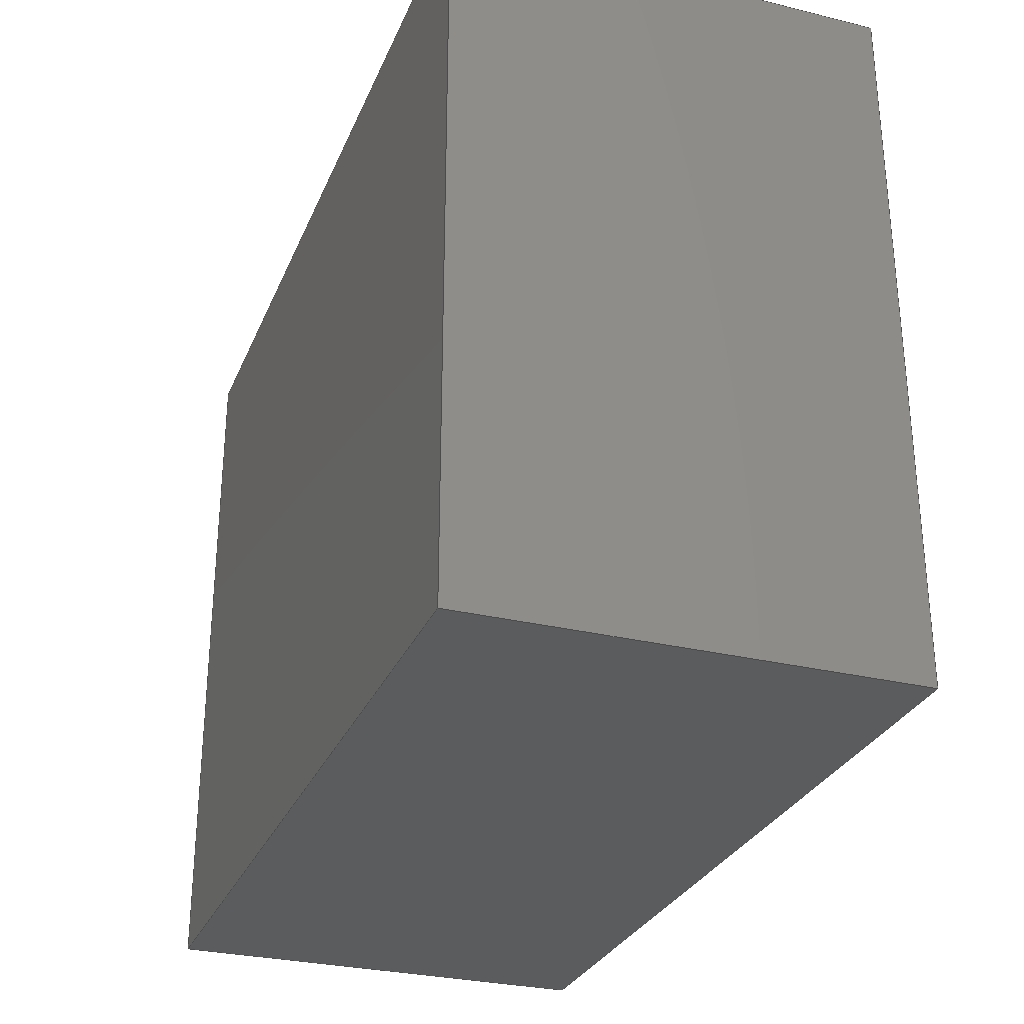
<metadata>
{"format":"step","ext":"stp","renderer":"f3d","projection":"perspective","resolution":1024,"background":"white","views":[{"elev":-29.3,"azim":-109.8,"up":"+Y"}]}
</metadata>
<code>
ISO-10303-21;
DATA;
#1 = APPLICATION_PROTOCOL_DEFINITION('committee draft',
  'automotive_design',1997,#2);
#2 = APPLICATION_CONTEXT(
  'core data for automotive mechanical design processes');
#3 = SHAPE_DEFINITION_REPRESENTATION(#4,#10);
#4 = PRODUCT_DEFINITION_SHAPE('','',#5);
#5 = PRODUCT_DEFINITION('design','',#6,#9);
#6 = PRODUCT_DEFINITION_FORMATION('','',#7);
#7 = PRODUCT('Open CASCADE STEP translator 6.8 419',
  'Open CASCADE STEP translator 6.8 419','',(#8));
#8 = MECHANICAL_CONTEXT('',#2,'mechanical');
#9 = PRODUCT_DEFINITION_CONTEXT('part definition',#2,'design');
#10 = ADVANCED_BREP_SHAPE_REPRESENTATION('',(#11,#15),#309);
#11 = AXIS2_PLACEMENT_3D('',#12,#13,#14);
#12 = CARTESIAN_POINT('',(0,0,0));
#13 = DIRECTION('',(0,0,1));
#14 = DIRECTION('',(1,0,-0));
#15 = MANIFOLD_SOLID_BREP('',#16);
#16 = CLOSED_SHELL('',(#17,#125,#192,#254,#295,#302));
#17 = ADVANCED_FACE('',(#18),#31,.T.);
#18 = FACE_BOUND('',#19,.T.);
#19 = EDGE_LOOP('',(#20,#52,#77,#102));
#20 = ORIENTED_EDGE('',*,*,#21,.F.);
#21 = EDGE_CURVE('',#22,#24,#26,.T.);
#22 = VERTEX_POINT('',#23);
#23 = CARTESIAN_POINT('',(250.2,285.4,
    317.3));
#24 = VERTEX_POINT('',#25);
#25 = CARTESIAN_POINT('',(250.2,285.4,
    317.2));
#26 = SURFACE_CURVE('',#27,(#30,#41),.PCURVE_S1);
#27 = B_SPLINE_CURVE_WITH_KNOTS('',1,(#28,#29),.UNSPECIFIED.,.F.,.F.,(2,
    2),(0,0.11),.PIECEWISE_BEZIER_KNOTS.);
#28 = CARTESIAN_POINT('',(250.2,285.4,
    317.3));
#29 = CARTESIAN_POINT('',(250.2,285.4,
    317.2));
#30 = PCURVE('',#31,#36);
#31 = PLANE('',#32);
#32 = AXIS2_PLACEMENT_3D('',#33,#34,#35);
#33 = CARTESIAN_POINT('',(250.2,284.7,
    316.5));
#34 = DIRECTION('',(-1,-8.742e-08,4.371e-08));
#35 = DIRECTION('',(8.742e-08,-1,4.94e-15));
#36 = DEFINITIONAL_REPRESENTATION('',(#37),#40);
#37 = B_SPLINE_CURVE_WITH_KNOTS('',1,(#38,#39),.UNSPECIFIED.,.F.,.F.,(2,
    2),(0,0.11),.PIECEWISE_BEZIER_KNOTS.);
#38 = CARTESIAN_POINT('',(-0.738,0.841));
#39 = CARTESIAN_POINT('',(-0.738,0.731));
#40 = ( GEOMETRIC_REPRESENTATION_CONTEXT(2) 
PARAMETRIC_REPRESENTATION_CONTEXT() REPRESENTATION_CONTEXT('2D SPACE',''
  ) );
#41 = PCURVE('',#42,#47);
#42 = PLANE('',#43);
#43 = AXIS2_PLACEMENT_3D('',#44,#45,#46);
#44 = CARTESIAN_POINT('',(251.2,285.4,316.5
    ));
#45 = DIRECTION('',(8.742e-08,-1,4.94e-15));
#46 = DIRECTION('',(-1,-8.742e-08,4.371e-08));
#47 = DEFINITIONAL_REPRESENTATION('',(#48),#51);
#48 = B_SPLINE_CURVE_WITH_KNOTS('',1,(#49,#50),.UNSPECIFIED.,.F.,.F.,(2,
    2),(0,0.11),.PIECEWISE_BEZIER_KNOTS.);
#49 = CARTESIAN_POINT('',(0.962,-0.841));
#50 = CARTESIAN_POINT('',(0.962,-0.731));
#51 = ( GEOMETRIC_REPRESENTATION_CONTEXT(2) 
PARAMETRIC_REPRESENTATION_CONTEXT() REPRESENTATION_CONTEXT('2D SPACE',''
  ) );
#52 = ORIENTED_EDGE('',*,*,#53,.F.);
#53 = EDGE_CURVE('',#54,#22,#56,.T.);
#54 = VERTEX_POINT('',#55);
#55 = CARTESIAN_POINT('',(250.2,285.6,
    317.3));
#56 = SURFACE_CURVE('',#57,(#60,#66),.PCURVE_S1);
#57 = B_SPLINE_CURVE_WITH_KNOTS('',1,(#58,#59),.UNSPECIFIED.,.F.,.F.,(2,
    2),(0,0.18),.PIECEWISE_BEZIER_KNOTS.);
#58 = CARTESIAN_POINT('',(250.2,285.6,
    317.3));
#59 = CARTESIAN_POINT('',(250.2,285.4,
    317.3));
#60 = PCURVE('',#31,#61);
#61 = DEFINITIONAL_REPRESENTATION('',(#62),#65);
#62 = B_SPLINE_CURVE_WITH_KNOTS('',1,(#63,#64),.UNSPECIFIED.,.F.,.F.,(2,
    2),(0,0.18),.PIECEWISE_BEZIER_KNOTS.);
#63 = CARTESIAN_POINT('',(-0.918,0.841));
#64 = CARTESIAN_POINT('',(-0.738,0.841));
#65 = ( GEOMETRIC_REPRESENTATION_CONTEXT(2) 
PARAMETRIC_REPRESENTATION_CONTEXT() REPRESENTATION_CONTEXT('2D SPACE',''
  ) );
#66 = PCURVE('',#67,#72);
#67 = PLANE('',#68);
#68 = AXIS2_PLACEMENT_3D('',#69,#70,#71);
#69 = CARTESIAN_POINT('',(249.5,284.7,
    317.3));
#70 = DIRECTION('',(4.371e-08,8.762e-15,1));
#71 = DIRECTION('',(1,8.742e-08,-4.371e-08));
#72 = DEFINITIONAL_REPRESENTATION('',(#73),#76);
#73 = B_SPLINE_CURVE_WITH_KNOTS('',1,(#74,#75),.UNSPECIFIED.,.F.,.F.,(2,
    2),(0,0.18),.PIECEWISE_BEZIER_KNOTS.);
#74 = CARTESIAN_POINT('',(0.742,0.918));
#75 = CARTESIAN_POINT('',(0.742,0.738));
#76 = ( GEOMETRIC_REPRESENTATION_CONTEXT(2) 
PARAMETRIC_REPRESENTATION_CONTEXT() REPRESENTATION_CONTEXT('2D SPACE',''
  ) );
#77 = ORIENTED_EDGE('',*,*,#78,.F.);
#78 = EDGE_CURVE('',#79,#54,#81,.T.);
#79 = VERTEX_POINT('',#80);
#80 = CARTESIAN_POINT('',(250.2,285.6,
    317.2));
#81 = SURFACE_CURVE('',#82,(#85,#91),.PCURVE_S1);
#82 = B_SPLINE_CURVE_WITH_KNOTS('',1,(#83,#84),.UNSPECIFIED.,.F.,.F.,(2,
    2),(-0.11,0),.PIECEWISE_BEZIER_KNOTS.);
#83 = CARTESIAN_POINT('',(250.2,285.6,
    317.2));
#84 = CARTESIAN_POINT('',(250.2,285.6,
    317.3));
#85 = PCURVE('',#31,#86);
#86 = DEFINITIONAL_REPRESENTATION('',(#87),#90);
#87 = B_SPLINE_CURVE_WITH_KNOTS('',1,(#88,#89),.UNSPECIFIED.,.F.,.F.,(2,
    2),(-0.11,0),.PIECEWISE_BEZIER_KNOTS.);
#88 = CARTESIAN_POINT('',(-0.918,0.731));
#89 = CARTESIAN_POINT('',(-0.918,0.841));
#90 = ( GEOMETRIC_REPRESENTATION_CONTEXT(2) 
PARAMETRIC_REPRESENTATION_CONTEXT() REPRESENTATION_CONTEXT('2D SPACE',''
  ) );
#91 = PCURVE('',#92,#97);
#92 = PLANE('',#93);
#93 = AXIS2_PLACEMENT_3D('',#94,#95,#96);
#94 = CARTESIAN_POINT('',(249.5,285.6,
    316.5));
#95 = DIRECTION('',(-8.742e-08,1,-4.94e-15));
#96 = DIRECTION('',(1,8.742e-08,-4.371e-08));
#97 = DEFINITIONAL_REPRESENTATION('',(#98),#101);
#98 = B_SPLINE_CURVE_WITH_KNOTS('',1,(#99,#100),.UNSPECIFIED.,.F.,.F.,(2
    ,2),(-0.11,0),.PIECEWISE_BEZIER_KNOTS.);
#99 = CARTESIAN_POINT('',(0.742,-0.731));
#100 = CARTESIAN_POINT('',(0.742,-0.841));
#101 = ( GEOMETRIC_REPRESENTATION_CONTEXT(2) 
PARAMETRIC_REPRESENTATION_CONTEXT() REPRESENTATION_CONTEXT('2D SPACE',''
  ) );
#102 = ORIENTED_EDGE('',*,*,#103,.F.);
#103 = EDGE_CURVE('',#24,#79,#104,.T.);
#104 = SURFACE_CURVE('',#105,(#108,#114),.PCURVE_S1);
#105 = B_SPLINE_CURVE_WITH_KNOTS('',1,(#106,#107),.UNSPECIFIED.,.F.,.F.,
  (2,2),(-0.18,0),.PIECEWISE_BEZIER_KNOTS.);
#106 = CARTESIAN_POINT('',(250.2,285.4,
    317.2));
#107 = CARTESIAN_POINT('',(250.2,285.6,
    317.2));
#108 = PCURVE('',#31,#109);
#109 = DEFINITIONAL_REPRESENTATION('',(#110),#113);
#110 = B_SPLINE_CURVE_WITH_KNOTS('',1,(#111,#112),.UNSPECIFIED.,.F.,.F.,
  (2,2),(-0.18,0),.PIECEWISE_BEZIER_KNOTS.);
#111 = CARTESIAN_POINT('',(-0.738,0.731));
#112 = CARTESIAN_POINT('',(-0.918,0.731));
#113 = ( GEOMETRIC_REPRESENTATION_CONTEXT(2) 
PARAMETRIC_REPRESENTATION_CONTEXT() REPRESENTATION_CONTEXT('2D SPACE',''
  ) );
#114 = PCURVE('',#115,#120);
#115 = PLANE('',#116);
#116 = AXIS2_PLACEMENT_3D('',#117,#118,#119);
#117 = CARTESIAN_POINT('',(249.5,284.7,
    317.2));
#118 = DIRECTION('',(-4.371e-08,-8.762e-15,-1));
#119 = DIRECTION('',(-1,-8.742e-08,4.371e-08));
#120 = DEFINITIONAL_REPRESENTATION('',(#121),#124);
#121 = B_SPLINE_CURVE_WITH_KNOTS('',1,(#122,#123),.UNSPECIFIED.,.F.,.F.,
  (2,2),(-0.18,0),.PIECEWISE_BEZIER_KNOTS.);
#122 = CARTESIAN_POINT('',(-0.742,0.738));
#123 = CARTESIAN_POINT('',(-0.742,0.918));
#124 = ( GEOMETRIC_REPRESENTATION_CONTEXT(2) 
PARAMETRIC_REPRESENTATION_CONTEXT() REPRESENTATION_CONTEXT('2D SPACE',''
  ) );
#125 = ADVANCED_FACE('',(#126),#42,.T.);
#126 = FACE_BOUND('',#127,.T.);
#127 = EDGE_LOOP('',(#128,#155,#173,#174));
#128 = ORIENTED_EDGE('',*,*,#129,.F.);
#129 = EDGE_CURVE('',#130,#132,#134,.T.);
#130 = VERTEX_POINT('',#131);
#131 = CARTESIAN_POINT('',(250.5,285.4,
    317.3));
#132 = VERTEX_POINT('',#133);
#133 = CARTESIAN_POINT('',(250.5,285.4,
    317.2));
#134 = SURFACE_CURVE('',#135,(#138,#144),.PCURVE_S1);
#135 = B_SPLINE_CURVE_WITH_KNOTS('',1,(#136,#137),.UNSPECIFIED.,.F.,.F.,
  (2,2),(0,0.11),.PIECEWISE_BEZIER_KNOTS.);
#136 = CARTESIAN_POINT('',(250.5,285.4,
    317.3));
#137 = CARTESIAN_POINT('',(250.5,285.4,
    317.2));
#138 = PCURVE('',#42,#139);
#139 = DEFINITIONAL_REPRESENTATION('',(#140),#143);
#140 = B_SPLINE_CURVE_WITH_KNOTS('',1,(#141,#142),.UNSPECIFIED.,.F.,.F.,
  (2,2),(0,0.11),.PIECEWISE_BEZIER_KNOTS.);
#141 = CARTESIAN_POINT('',(0.742,-0.841));
#142 = CARTESIAN_POINT('',(0.742,-0.731));
#143 = ( GEOMETRIC_REPRESENTATION_CONTEXT(2) 
PARAMETRIC_REPRESENTATION_CONTEXT() REPRESENTATION_CONTEXT('2D SPACE',''
  ) );
#144 = PCURVE('',#145,#150);
#145 = PLANE('',#146);
#146 = AXIS2_PLACEMENT_3D('',#147,#148,#149);
#147 = CARTESIAN_POINT('',(250.5,286.3,
    316.5));
#148 = DIRECTION('',(1,8.742e-08,-4.371e-08));
#149 = DIRECTION('',(-8.742e-08,1,-4.94e-15));
#150 = DEFINITIONAL_REPRESENTATION('',(#151),#154);
#151 = B_SPLINE_CURVE_WITH_KNOTS('',1,(#152,#153),.UNSPECIFIED.,.F.,.F.,
  (2,2),(0,0.11),.PIECEWISE_BEZIER_KNOTS.);
#152 = CARTESIAN_POINT('',(-0.918,0.841));
#153 = CARTESIAN_POINT('',(-0.918,0.731));
#154 = ( GEOMETRIC_REPRESENTATION_CONTEXT(2) 
PARAMETRIC_REPRESENTATION_CONTEXT() REPRESENTATION_CONTEXT('2D SPACE',''
  ) );
#155 = ORIENTED_EDGE('',*,*,#156,.F.);
#156 = EDGE_CURVE('',#22,#130,#157,.T.);
#157 = SURFACE_CURVE('',#158,(#161,#167),.PCURVE_S1);
#158 = B_SPLINE_CURVE_WITH_KNOTS('',1,(#159,#160),.UNSPECIFIED.,.F.,.F.,
  (2,2),(0,0.22),.PIECEWISE_BEZIER_KNOTS.);
#159 = CARTESIAN_POINT('',(250.2,285.4,
    317.3));
#160 = CARTESIAN_POINT('',(250.5,285.4,
    317.3));
#161 = PCURVE('',#42,#162);
#162 = DEFINITIONAL_REPRESENTATION('',(#163),#166);
#163 = B_SPLINE_CURVE_WITH_KNOTS('',1,(#164,#165),.UNSPECIFIED.,.F.,.F.,
  (2,2),(0,0.22),.PIECEWISE_BEZIER_KNOTS.);
#164 = CARTESIAN_POINT('',(0.962,-0.841));
#165 = CARTESIAN_POINT('',(0.742,-0.841));
#166 = ( GEOMETRIC_REPRESENTATION_CONTEXT(2) 
PARAMETRIC_REPRESENTATION_CONTEXT() REPRESENTATION_CONTEXT('2D SPACE',''
  ) );
#167 = PCURVE('',#67,#168);
#168 = DEFINITIONAL_REPRESENTATION('',(#169),#172);
#169 = B_SPLINE_CURVE_WITH_KNOTS('',1,(#170,#171),.UNSPECIFIED.,.F.,.F.,
  (2,2),(0,0.22),.PIECEWISE_BEZIER_KNOTS.);
#170 = CARTESIAN_POINT('',(0.742,0.738));
#171 = CARTESIAN_POINT('',(0.962,0.738));
#172 = ( GEOMETRIC_REPRESENTATION_CONTEXT(2) 
PARAMETRIC_REPRESENTATION_CONTEXT() REPRESENTATION_CONTEXT('2D SPACE',''
  ) );
#173 = ORIENTED_EDGE('',*,*,#21,.T.);
#174 = ORIENTED_EDGE('',*,*,#175,.F.);
#175 = EDGE_CURVE('',#132,#24,#176,.T.);
#176 = SURFACE_CURVE('',#177,(#180,#186),.PCURVE_S1);
#177 = B_SPLINE_CURVE_WITH_KNOTS('',1,(#178,#179),.UNSPECIFIED.,.F.,.F.,
  (2,2),(-0.22,0),.PIECEWISE_BEZIER_KNOTS.);
#178 = CARTESIAN_POINT('',(250.5,285.4,
    317.2));
#179 = CARTESIAN_POINT('',(250.2,285.4,
    317.2));
#180 = PCURVE('',#42,#181);
#181 = DEFINITIONAL_REPRESENTATION('',(#182),#185);
#182 = B_SPLINE_CURVE_WITH_KNOTS('',1,(#183,#184),.UNSPECIFIED.,.F.,.F.,
  (2,2),(-0.22,0),.PIECEWISE_BEZIER_KNOTS.);
#183 = CARTESIAN_POINT('',(0.742,-0.731));
#184 = CARTESIAN_POINT('',(0.962,-0.731));
#185 = ( GEOMETRIC_REPRESENTATION_CONTEXT(2) 
PARAMETRIC_REPRESENTATION_CONTEXT() REPRESENTATION_CONTEXT('2D SPACE',''
  ) );
#186 = PCURVE('',#115,#187);
#187 = DEFINITIONAL_REPRESENTATION('',(#188),#191);
#188 = B_SPLINE_CURVE_WITH_KNOTS('',1,(#189,#190),.UNSPECIFIED.,.F.,.F.,
  (2,2),(-0.22,0),.PIECEWISE_BEZIER_KNOTS.);
#189 = CARTESIAN_POINT('',(-0.962,0.738));
#190 = CARTESIAN_POINT('',(-0.742,0.738));
#191 = ( GEOMETRIC_REPRESENTATION_CONTEXT(2) 
PARAMETRIC_REPRESENTATION_CONTEXT() REPRESENTATION_CONTEXT('2D SPACE',''
  ) );
#192 = ADVANCED_FACE('',(#193),#145,.T.);
#193 = FACE_BOUND('',#194,.T.);
#194 = EDGE_LOOP('',(#195,#217,#235,#236));
#195 = ORIENTED_EDGE('',*,*,#196,.F.);
#196 = EDGE_CURVE('',#197,#199,#201,.T.);
#197 = VERTEX_POINT('',#198);
#198 = CARTESIAN_POINT('',(250.5,285.6,
    317.3));
#199 = VERTEX_POINT('',#200);
#200 = CARTESIAN_POINT('',(250.5,285.6,
    317.2));
#201 = SURFACE_CURVE('',#202,(#205,#211),.PCURVE_S1);
#202 = B_SPLINE_CURVE_WITH_KNOTS('',1,(#203,#204),.UNSPECIFIED.,.F.,.F.,
  (2,2),(0,0.11),.PIECEWISE_BEZIER_KNOTS.);
#203 = CARTESIAN_POINT('',(250.5,285.6,
    317.3));
#204 = CARTESIAN_POINT('',(250.5,285.6,
    317.2));
#205 = PCURVE('',#145,#206);
#206 = DEFINITIONAL_REPRESENTATION('',(#207),#210);
#207 = B_SPLINE_CURVE_WITH_KNOTS('',1,(#208,#209),.UNSPECIFIED.,.F.,.F.,
  (2,2),(0,0.11),.PIECEWISE_BEZIER_KNOTS.);
#208 = CARTESIAN_POINT('',(-0.738,0.841));
#209 = CARTESIAN_POINT('',(-0.738,0.731));
#210 = ( GEOMETRIC_REPRESENTATION_CONTEXT(2) 
PARAMETRIC_REPRESENTATION_CONTEXT() REPRESENTATION_CONTEXT('2D SPACE',''
  ) );
#211 = PCURVE('',#92,#212);
#212 = DEFINITIONAL_REPRESENTATION('',(#213),#216);
#213 = B_SPLINE_CURVE_WITH_KNOTS('',1,(#214,#215),.UNSPECIFIED.,.F.,.F.,
  (2,2),(0,0.11),.PIECEWISE_BEZIER_KNOTS.);
#214 = CARTESIAN_POINT('',(0.962,-0.841));
#215 = CARTESIAN_POINT('',(0.962,-0.731));
#216 = ( GEOMETRIC_REPRESENTATION_CONTEXT(2) 
PARAMETRIC_REPRESENTATION_CONTEXT() REPRESENTATION_CONTEXT('2D SPACE',''
  ) );
#217 = ORIENTED_EDGE('',*,*,#218,.F.);
#218 = EDGE_CURVE('',#130,#197,#219,.T.);
#219 = SURFACE_CURVE('',#220,(#223,#229),.PCURVE_S1);
#220 = B_SPLINE_CURVE_WITH_KNOTS('',1,(#221,#222),.UNSPECIFIED.,.F.,.F.,
  (2,2),(0,0.18),.PIECEWISE_BEZIER_KNOTS.);
#221 = CARTESIAN_POINT('',(250.5,285.4,
    317.3));
#222 = CARTESIAN_POINT('',(250.5,285.6,
    317.3));
#223 = PCURVE('',#145,#224);
#224 = DEFINITIONAL_REPRESENTATION('',(#225),#228);
#225 = B_SPLINE_CURVE_WITH_KNOTS('',1,(#226,#227),.UNSPECIFIED.,.F.,.F.,
  (2,2),(0,0.18),.PIECEWISE_BEZIER_KNOTS.);
#226 = CARTESIAN_POINT('',(-0.918,0.841));
#227 = CARTESIAN_POINT('',(-0.738,0.841));
#228 = ( GEOMETRIC_REPRESENTATION_CONTEXT(2) 
PARAMETRIC_REPRESENTATION_CONTEXT() REPRESENTATION_CONTEXT('2D SPACE',''
  ) );
#229 = PCURVE('',#67,#230);
#230 = DEFINITIONAL_REPRESENTATION('',(#231),#234);
#231 = B_SPLINE_CURVE_WITH_KNOTS('',1,(#232,#233),.UNSPECIFIED.,.F.,.F.,
  (2,2),(0,0.18),.PIECEWISE_BEZIER_KNOTS.);
#232 = CARTESIAN_POINT('',(0.962,0.738));
#233 = CARTESIAN_POINT('',(0.962,0.918));
#234 = ( GEOMETRIC_REPRESENTATION_CONTEXT(2) 
PARAMETRIC_REPRESENTATION_CONTEXT() REPRESENTATION_CONTEXT('2D SPACE',''
  ) );
#235 = ORIENTED_EDGE('',*,*,#129,.T.);
#236 = ORIENTED_EDGE('',*,*,#237,.F.);
#237 = EDGE_CURVE('',#199,#132,#238,.T.);
#238 = SURFACE_CURVE('',#239,(#242,#248),.PCURVE_S1);
#239 = B_SPLINE_CURVE_WITH_KNOTS('',1,(#240,#241),.UNSPECIFIED.,.F.,.F.,
  (2,2),(-0.18,0),.PIECEWISE_BEZIER_KNOTS.);
#240 = CARTESIAN_POINT('',(250.5,285.6,
    317.2));
#241 = CARTESIAN_POINT('',(250.5,285.4,
    317.2));
#242 = PCURVE('',#145,#243);
#243 = DEFINITIONAL_REPRESENTATION('',(#244),#247);
#244 = B_SPLINE_CURVE_WITH_KNOTS('',1,(#245,#246),.UNSPECIFIED.,.F.,.F.,
  (2,2),(-0.18,0),.PIECEWISE_BEZIER_KNOTS.);
#245 = CARTESIAN_POINT('',(-0.738,0.731));
#246 = CARTESIAN_POINT('',(-0.918,0.731));
#247 = ( GEOMETRIC_REPRESENTATION_CONTEXT(2) 
PARAMETRIC_REPRESENTATION_CONTEXT() REPRESENTATION_CONTEXT('2D SPACE',''
  ) );
#248 = PCURVE('',#115,#249);
#249 = DEFINITIONAL_REPRESENTATION('',(#250),#253);
#250 = B_SPLINE_CURVE_WITH_KNOTS('',1,(#251,#252),.UNSPECIFIED.,.F.,.F.,
  (2,2),(-0.18,0),.PIECEWISE_BEZIER_KNOTS.);
#251 = CARTESIAN_POINT('',(-0.962,0.918));
#252 = CARTESIAN_POINT('',(-0.962,0.738));
#253 = ( GEOMETRIC_REPRESENTATION_CONTEXT(2) 
PARAMETRIC_REPRESENTATION_CONTEXT() REPRESENTATION_CONTEXT('2D SPACE',''
  ) );
#254 = ADVANCED_FACE('',(#255),#92,.T.);
#255 = FACE_BOUND('',#256,.T.);
#256 = EDGE_LOOP('',(#257,#258,#276,#277));
#257 = ORIENTED_EDGE('',*,*,#78,.T.);
#258 = ORIENTED_EDGE('',*,*,#259,.F.);
#259 = EDGE_CURVE('',#197,#54,#260,.T.);
#260 = SURFACE_CURVE('',#261,(#264,#270),.PCURVE_S1);
#261 = B_SPLINE_CURVE_WITH_KNOTS('',1,(#262,#263),.UNSPECIFIED.,.F.,.F.,
  (2,2),(0,0.22),.PIECEWISE_BEZIER_KNOTS.);
#262 = CARTESIAN_POINT('',(250.5,285.6,
    317.3));
#263 = CARTESIAN_POINT('',(250.2,285.6,
    317.3));
#264 = PCURVE('',#92,#265);
#265 = DEFINITIONAL_REPRESENTATION('',(#266),#269);
#266 = B_SPLINE_CURVE_WITH_KNOTS('',1,(#267,#268),.UNSPECIFIED.,.F.,.F.,
  (2,2),(0,0.22),.PIECEWISE_BEZIER_KNOTS.);
#267 = CARTESIAN_POINT('',(0.962,-0.841));
#268 = CARTESIAN_POINT('',(0.742,-0.841));
#269 = ( GEOMETRIC_REPRESENTATION_CONTEXT(2) 
PARAMETRIC_REPRESENTATION_CONTEXT() REPRESENTATION_CONTEXT('2D SPACE',''
  ) );
#270 = PCURVE('',#67,#271);
#271 = DEFINITIONAL_REPRESENTATION('',(#272),#275);
#272 = B_SPLINE_CURVE_WITH_KNOTS('',1,(#273,#274),.UNSPECIFIED.,.F.,.F.,
  (2,2),(0,0.22),.PIECEWISE_BEZIER_KNOTS.);
#273 = CARTESIAN_POINT('',(0.962,0.918));
#274 = CARTESIAN_POINT('',(0.742,0.918));
#275 = ( GEOMETRIC_REPRESENTATION_CONTEXT(2) 
PARAMETRIC_REPRESENTATION_CONTEXT() REPRESENTATION_CONTEXT('2D SPACE',''
  ) );
#276 = ORIENTED_EDGE('',*,*,#196,.T.);
#277 = ORIENTED_EDGE('',*,*,#278,.F.);
#278 = EDGE_CURVE('',#79,#199,#279,.T.);
#279 = SURFACE_CURVE('',#280,(#283,#289),.PCURVE_S1);
#280 = B_SPLINE_CURVE_WITH_KNOTS('',1,(#281,#282),.UNSPECIFIED.,.F.,.F.,
  (2,2),(-0.22,0),.PIECEWISE_BEZIER_KNOTS.);
#281 = CARTESIAN_POINT('',(250.2,285.6,
    317.2));
#282 = CARTESIAN_POINT('',(250.5,285.6,
    317.2));
#283 = PCURVE('',#92,#284);
#284 = DEFINITIONAL_REPRESENTATION('',(#285),#288);
#285 = B_SPLINE_CURVE_WITH_KNOTS('',1,(#286,#287),.UNSPECIFIED.,.F.,.F.,
  (2,2),(-0.22,0),.PIECEWISE_BEZIER_KNOTS.);
#286 = CARTESIAN_POINT('',(0.742,-0.731));
#287 = CARTESIAN_POINT('',(0.962,-0.731));
#288 = ( GEOMETRIC_REPRESENTATION_CONTEXT(2) 
PARAMETRIC_REPRESENTATION_CONTEXT() REPRESENTATION_CONTEXT('2D SPACE',''
  ) );
#289 = PCURVE('',#115,#290);
#290 = DEFINITIONAL_REPRESENTATION('',(#291),#294);
#291 = B_SPLINE_CURVE_WITH_KNOTS('',1,(#292,#293),.UNSPECIFIED.,.F.,.F.,
  (2,2),(-0.22,0),.PIECEWISE_BEZIER_KNOTS.);
#292 = CARTESIAN_POINT('',(-0.742,0.918));
#293 = CARTESIAN_POINT('',(-0.962,0.918));
#294 = ( GEOMETRIC_REPRESENTATION_CONTEXT(2) 
PARAMETRIC_REPRESENTATION_CONTEXT() REPRESENTATION_CONTEXT('2D SPACE',''
  ) );
#295 = ADVANCED_FACE('',(#296),#67,.T.);
#296 = FACE_BOUND('',#297,.T.);
#297 = EDGE_LOOP('',(#298,#299,#300,#301));
#298 = ORIENTED_EDGE('',*,*,#53,.T.);
#299 = ORIENTED_EDGE('',*,*,#156,.T.);
#300 = ORIENTED_EDGE('',*,*,#218,.T.);
#301 = ORIENTED_EDGE('',*,*,#259,.T.);
#302 = ADVANCED_FACE('',(#303),#115,.T.);
#303 = FACE_BOUND('',#304,.T.);
#304 = EDGE_LOOP('',(#305,#306,#307,#308));
#305 = ORIENTED_EDGE('',*,*,#278,.T.);
#306 = ORIENTED_EDGE('',*,*,#237,.T.);
#307 = ORIENTED_EDGE('',*,*,#175,.T.);
#308 = ORIENTED_EDGE('',*,*,#103,.T.);
#309 = ( GEOMETRIC_REPRESENTATION_CONTEXT(3) 
GLOBAL_UNCERTAINTY_ASSIGNED_CONTEXT((#313)) GLOBAL_UNIT_ASSIGNED_CONTEXT
((#310,#311,#312)) REPRESENTATION_CONTEXT('Context #1',
  '3D Context with UNIT and UNCERTAINTY') );
#310 = ( LENGTH_UNIT() NAMED_UNIT(*) SI_UNIT(.MILLI.,.METRE.) );
#311 = ( NAMED_UNIT(*) PLANE_ANGLE_UNIT() SI_UNIT($,.RADIAN.) );
#312 = ( NAMED_UNIT(*) SI_UNIT($,.STERADIAN.) SOLID_ANGLE_UNIT() );
#313 = UNCERTAINTY_MEASURE_WITH_UNIT(LENGTH_MEASURE(1e-07),#310,
  'distance_accuracy_value','confusion accuracy');
#314 = PRODUCT_TYPE('part',$,(#7));
ENDSEC;
END-ISO-10303-21;

</code>
